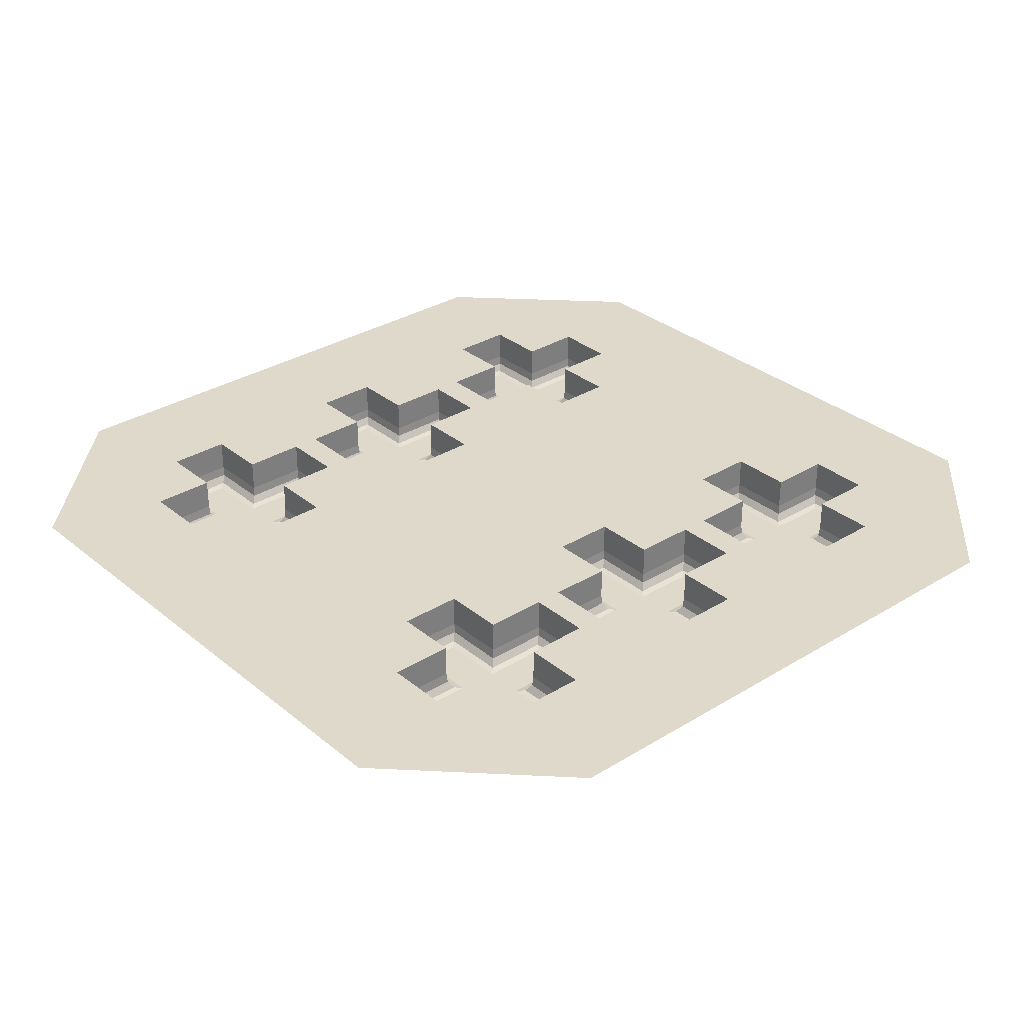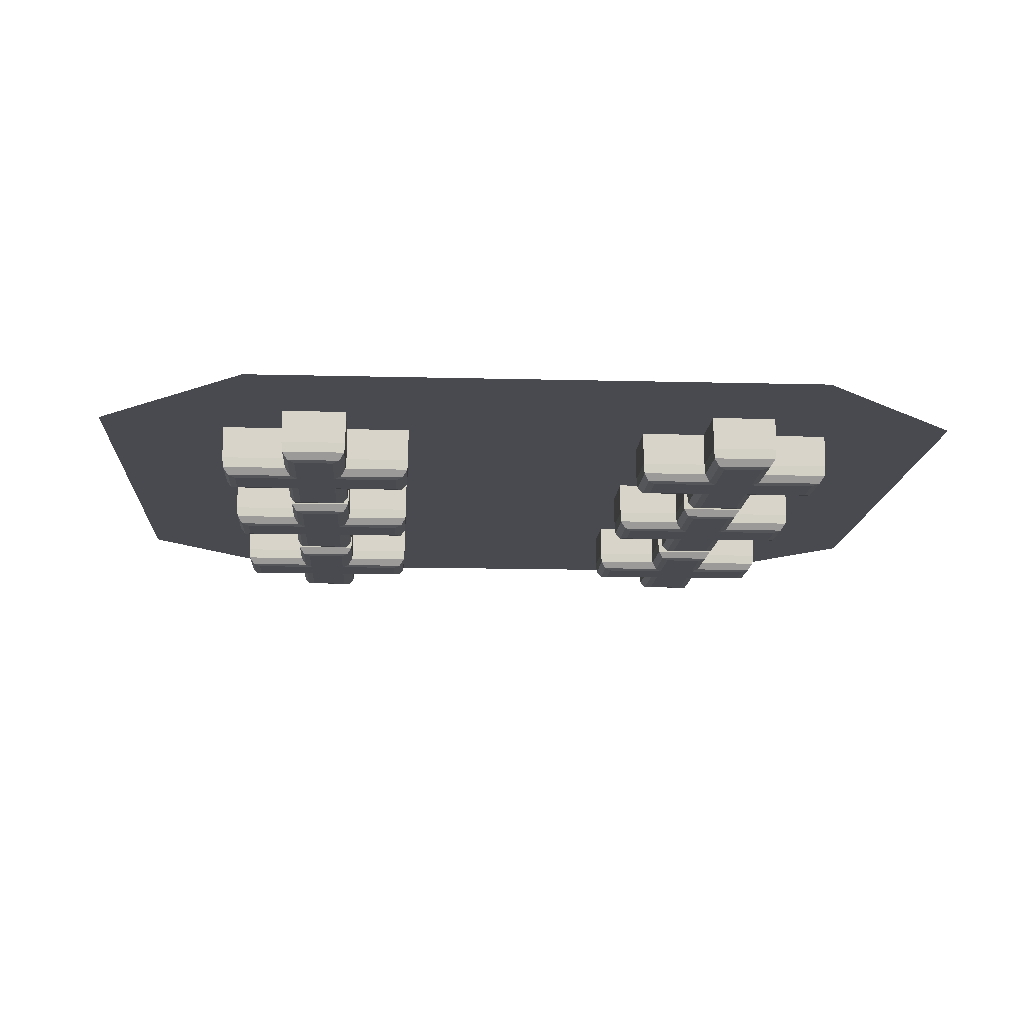
<metadata>
{"format":"obj","ext":"obj","renderer":"f3d","projection":"perspective","resolution":1024,"background":"white","views":[{"elev":31.8,"azim":-131.0,"up":"+Y"},{"elev":-13.5,"azim":176.6,"up":"+Y"}]}
</metadata>
<code>
o HealDice_6_Cube.032
v -0.4927 0.8949 0.6287
v -0.5188 0.9332 0.6548
v -0.5069 0.8976 0.6429
v -0.517 0.9124 0.653
v -0.4126 0.8949 0.6287
v -0.3865 0.9332 0.6548
v -0.3984 0.8976 0.6429
v -0.3883 0.9124 0.653
v -0.4927 0.8949 0.284
v -0.5188 0.9332 0.2579
v -0.5069 0.8976 0.2698
v -0.517 0.9124 0.2597
v -0.4126 0.8949 0.284
v -0.3865 0.9332 0.2579
v -0.3984 0.8976 0.2698
v -0.3883 0.9124 0.2597
v -0.4927 0.8949 0.4163
v -0.5188 0.9332 0.3902
v -0.5069 0.8976 0.4021
v -0.517 0.9124 0.392
v -0.5188 0.9332 0.5225
v -0.4927 0.8949 0.4964
v -0.517 0.9124 0.5206
v -0.5069 0.8976 0.5105
v -0.4126 0.8949 0.4964
v -0.3865 0.9332 0.5225
v -0.3984 0.8976 0.5105
v -0.3883 0.9124 0.5206
v -0.3865 0.9332 0.3902
v -0.4126 0.8949 0.4163
v -0.3883 0.9124 0.392
v -0.3984 0.8976 0.4021
v -0.6511 0.9332 0.3902
v -0.625 0.8949 0.4163
v -0.6493 0.9124 0.392
v -0.6392 0.8976 0.4021
v -0.625 0.8949 0.4964
v -0.6511 0.9332 0.5225
v -0.6392 0.8976 0.5105
v -0.6493 0.9124 0.5206
v -0.2542 0.9332 0.5225
v -0.2803 0.8949 0.4964
v -0.256 0.9124 0.5206
v -0.2661 0.8976 0.5105
v -0.2803 0.8949 0.4163
v -0.2542 0.9332 0.3902
v -0.2661 0.8976 0.4021
v -0.256 0.9124 0.392
v 0.4927 0.8949 0.6287
v 0.5188 0.9332 0.6548
v 0.5069 0.8976 0.6429
v 0.517 0.9124 0.653
v 0.4126 0.8949 0.6287
v 0.3865 0.9332 0.6548
v 0.3984 0.8976 0.6429
v 0.3883 0.9124 0.653
v 0.4927 0.8949 0.284
v 0.5188 0.9332 0.2579
v 0.5069 0.8976 0.2698
v 0.517 0.9124 0.2597
v 0.4126 0.8949 0.284
v 0.3865 0.9332 0.2579
v 0.3984 0.8976 0.2698
v 0.3883 0.9124 0.2597
v 0.4927 0.8949 0.4163
v 0.5188 0.9332 0.3902
v 0.5069 0.8976 0.4021
v 0.517 0.9124 0.392
v 0.5188 0.9332 0.5225
v 0.4927 0.8949 0.4964
v 0.517 0.9124 0.5206
v 0.5069 0.8976 0.5105
v 0.4126 0.8949 0.4964
v 0.3865 0.9332 0.5225
v 0.3984 0.8976 0.5105
v 0.3883 0.9124 0.5206
v 0.3865 0.9332 0.3902
v 0.4126 0.8949 0.4163
v 0.3883 0.9124 0.392
v 0.3984 0.8976 0.4021
v 0.6511 0.9332 0.3902
v 0.625 0.8949 0.4163
v 0.6493 0.9124 0.392
v 0.6392 0.8976 0.4021
v 0.625 0.8949 0.4964
v 0.6511 0.9332 0.5225
v 0.6392 0.8976 0.5105
v 0.6493 0.9124 0.5206
v 0.2542 0.9332 0.5225
v 0.2803 0.8949 0.4964
v 0.256 0.9124 0.5206
v 0.2661 0.8976 0.5105
v 0.2803 0.8949 0.4163
v 0.2542 0.9332 0.3902
v 0.2661 0.8976 0.4021
v 0.256 0.9124 0.392
v -0.4927 0.8949 -0.6287
v -0.5188 0.9332 -0.6548
v -0.5069 0.8976 -0.6429
v -0.517 0.9124 -0.653
v -0.4126 0.8949 -0.6287
v -0.3865 0.9332 -0.6548
v -0.3984 0.8976 -0.6429
v -0.3883 0.9124 -0.653
v -0.4927 0.8949 -0.284
v -0.5188 0.9332 -0.2579
v -0.5069 0.8976 -0.2698
v -0.517 0.9124 -0.2597
v -0.4126 0.8949 -0.284
v -0.3865 0.9332 -0.2579
v -0.3984 0.8976 -0.2698
v -0.3883 0.9124 -0.2597
v -0.4927 0.8949 -0.4163
v -0.5188 0.9332 -0.3902
v -0.5069 0.8976 -0.4021
v -0.517 0.9124 -0.392
v -0.5188 0.9332 -0.5225
v -0.4927 0.8949 -0.4964
v -0.517 0.9124 -0.5206
v -0.5069 0.8976 -0.5105
v -0.4126 0.8949 -0.4964
v -0.3865 0.9332 -0.5225
v -0.3984 0.8976 -0.5105
v -0.3883 0.9124 -0.5206
v -0.3865 0.9332 -0.3902
v -0.4126 0.8949 -0.4163
v -0.3883 0.9124 -0.392
v -0.3984 0.8976 -0.4021
v -0.6511 0.9332 -0.3902
v -0.625 0.8949 -0.4163
v -0.6493 0.9124 -0.392
v -0.6392 0.8976 -0.4021
v -0.625 0.8949 -0.4964
v -0.6511 0.9332 -0.5225
v -0.6392 0.8976 -0.5105
v -0.6493 0.9124 -0.5206
v -0.2542 0.9332 -0.5225
v -0.2803 0.8949 -0.4964
v -0.256 0.9124 -0.5206
v -0.2661 0.8976 -0.5105
v -0.2803 0.8949 -0.4163
v -0.2542 0.9332 -0.3902
v -0.2661 0.8976 -0.4021
v -0.256 0.9124 -0.392
v 0.4927 0.8949 -0.6287
v 0.5188 0.9332 -0.6548
v 0.5069 0.8976 -0.6429
v 0.517 0.9124 -0.653
v 0.4126 0.8949 -0.6287
v 0.3865 0.9332 -0.6548
v 0.3984 0.8976 -0.6429
v 0.3883 0.9124 -0.653
v 0.4927 0.8949 -0.284
v 0.5188 0.9332 -0.2579
v 0.5069 0.8976 -0.2698
v 0.517 0.9124 -0.2597
v 0.4126 0.8949 -0.284
v 0.3865 0.9332 -0.2579
v 0.3984 0.8976 -0.2698
v 0.3883 0.9124 -0.2597
v 0.4927 0.8949 -0.4163
v 0.5188 0.9332 -0.3902
v 0.5069 0.8976 -0.4021
v 0.517 0.9124 -0.392
v 0.5188 0.9332 -0.5225
v 0.4927 0.8949 -0.4964
v 0.517 0.9124 -0.5206
v 0.5069 0.8976 -0.5105
v 0.4126 0.8949 -0.4964
v 0.3865 0.9332 -0.5225
v 0.3984 0.8976 -0.5105
v 0.3883 0.9124 -0.5206
v 0.3865 0.9332 -0.3902
v 0.4126 0.8949 -0.4163
v 0.3883 0.9124 -0.392
v 0.3984 0.8976 -0.4021
v 0.6511 0.9332 -0.3902
v 0.625 0.8949 -0.4163
v 0.6493 0.9124 -0.392
v 0.6392 0.8976 -0.4021
v 0.625 0.8949 -0.4964
v 0.6511 0.9332 -0.5225
v 0.6392 0.8976 -0.5105
v 0.6493 0.9124 -0.5206
v 0.2542 0.9332 -0.5225
v 0.2803 0.8949 -0.4964
v 0.256 0.9124 -0.5206
v 0.2661 0.8976 -0.5105
v 0.2803 0.8949 -0.4163
v 0.2542 0.9332 -0.3902
v 0.2661 0.8976 -0.4021
v 0.256 0.9124 -0.392
v -0.4927 0.8949 0.1708
v -0.5188 0.9332 0.1969
v -0.5069 0.8976 0.1849
v -0.517 0.9124 0.1951
v -0.4126 0.8949 0.1708
v -0.3865 0.9332 0.1969
v -0.3984 0.8976 0.1849
v -0.3883 0.9124 0.1951
v -0.4927 0.8949 -0.1739
v -0.5188 0.9332 -0.2
v -0.5069 0.8976 -0.1881
v -0.517 0.9124 -0.1982
v -0.4126 0.8949 -0.1739
v -0.3865 0.9332 -0.2
v -0.3984 0.8976 -0.1881
v -0.3883 0.9124 -0.1982
v -0.4927 0.8949 -0.04162
v -0.5188 0.9332 -0.06773
v -0.5069 0.8976 -0.05579
v -0.517 0.9124 -0.06589
v -0.5188 0.9332 0.06458
v -0.4927 0.8949 0.03847
v -0.517 0.9124 0.06274
v -0.5069 0.8976 0.05264
v -0.4126 0.8949 0.03847
v -0.3865 0.9332 0.06458
v -0.3984 0.8976 0.05264
v -0.3883 0.9124 0.06274
v -0.3865 0.9332 -0.06773
v -0.4126 0.8949 -0.04162
v -0.3883 0.9124 -0.06589
v -0.3984 0.8976 -0.05579
v -0.6511 0.9332 -0.06773
v -0.625 0.8949 -0.04162
v -0.6493 0.9124 -0.06589
v -0.6392 0.8976 -0.05579
v -0.625 0.8949 0.03847
v -0.6511 0.9332 0.06458
v -0.6392 0.8976 0.05264
v -0.6493 0.9124 0.06274
v -0.2542 0.9332 0.06458
v -0.2803 0.8949 0.03847
v -0.256 0.9124 0.06274
v -0.2661 0.8976 0.05264
v -0.2803 0.8949 -0.04162
v -0.2542 0.9332 -0.06773
v -0.2661 0.8976 -0.05579
v -0.256 0.9124 -0.06589
v 0.4927 0.8949 0.1708
v 0.5188 0.9332 0.1969
v 0.5069 0.8976 0.1849
v 0.517 0.9124 0.1951
v 0.4126 0.8949 0.1708
v 0.3865 0.9332 0.1969
v 0.3984 0.8976 0.1849
v 0.3883 0.9124 0.1951
v 0.4927 0.8949 -0.1739
v 0.5188 0.9332 -0.2
v 0.5069 0.8976 -0.1881
v 0.517 0.9124 -0.1982
v 0.4126 0.8949 -0.1739
v 0.3865 0.9332 -0.2
v 0.3984 0.8976 -0.1881
v 0.3883 0.9124 -0.1982
v 0.4927 0.8949 -0.04162
v 0.5188 0.9332 -0.06773
v 0.5069 0.8976 -0.05579
v 0.517 0.9124 -0.06589
v 0.5188 0.9332 0.06458
v 0.4927 0.8949 0.03847
v 0.517 0.9124 0.06274
v 0.5069 0.8976 0.05264
v 0.4126 0.8949 0.03847
v 0.3865 0.9332 0.06458
v 0.3984 0.8976 0.05264
v 0.3883 0.9124 0.06274
v 0.3865 0.9332 -0.06773
v 0.4126 0.8949 -0.04162
v 0.3883 0.9124 -0.06589
v 0.3984 0.8976 -0.05579
v 0.6511 0.9332 -0.06773
v 0.625 0.8949 -0.04162
v 0.6493 0.9124 -0.06589
v 0.6392 0.8976 -0.05579
v 0.625 0.8949 0.03847
v 0.6511 0.9332 0.06458
v 0.6392 0.8976 0.05264
v 0.6493 0.9124 0.06274
v 0.2542 0.9332 0.06458
v 0.2803 0.8949 0.03847
v 0.256 0.9124 0.06274
v 0.2661 0.8976 0.05264
v 0.2803 0.8949 -0.04162
v 0.2542 0.9332 -0.06773
v 0.2661 0.8976 -0.05579
v 0.256 0.9124 -0.06589
v 0.5851 1 -0.9074
v 0.9074 1 -0.5851
v 0.9074 1 0.5851
v 0.5851 1 0.9074
v -0.9074 1 -0.5851
v -0.5851 1 -0.9074
v -0.5851 1 0.9074
v -0.9074 1 0.5851
v -0.6511 1 -0.4198
v -0.6511 1 -0.3902
v -0.6511 1 -0.5225
v -0.6511 1 -0.06773
v -0.6511 1 0.06458
v -0.6511 1 0.5225
v -0.6511 1 0.3902
v -0.5188 1 -0.6548
v -0.5188 1 -0.5225
v -0.5188 1 -0.3902
v -0.5188 1 -0.2579
v -0.5188 1 -0.2
v -0.5188 1 -0.06773
v -0.5188 1 0.06458
v -0.5188 1 0.1969
v -0.5188 1 0.3902
v -0.5188 1 0.2579
v -0.5188 1 0.5225
v -0.5188 1 0.6548
v -0.3865 1 -0.6548
v -0.3865 1 -0.5225
v -0.2542 1 -0.5225
v -0.2542 1 -0.3902
v -0.3865 1 -0.2579
v -0.3865 1 -0.3902
v -0.3865 1 -0.2
v -0.3865 1 -0.06773
v -0.2542 1 0.06458
v -0.2542 1 -0.06773
v -0.3865 1 0.06458
v -0.3865 1 0.1969
v -0.3865 1 0.2579
v -0.3865 1 0.3902
v -0.2542 1 0.5225
v -0.2542 1 0.3902
v -0.3865 1 0.6548
v -0.3865 1 0.5225
v 0.3865 1 -0.5225
v 0.3865 1 -0.6548
v 0.2542 1 -0.5225
v 0.2542 1 -0.3902
v 0.3865 1 -0.3902
v 0.3865 1 -0.2579
v 0.3865 1 -0.06773
v 0.3865 1 -0.2
v 0.2542 1 -0.06773
v 0.2542 1 0.06458
v 0.3865 1 0.1969
v 0.3865 1 0.06458
v 0.3865 1 0.2579
v 0.3865 1 0.3902
v 0.2542 1 0.5225
v 0.2542 1 0.3902
v 0.3865 1 0.6548
v 0.3865 1 0.5225
v 0.6511 1 -0.3902
v 0.6511 1 -0.5225
v 0.5188 1 -0.5225
v 0.5188 1 -0.6548
v 0.5188 1 -0.3902
v 0.5188 1 -0.2579
v 0.5188 1 -0.2
v 0.5188 1 -0.06773
v 0.6511 1 -0.06773
v 0.6511 1 0.06458
v 0.5188 1 0.1969
v 0.5188 1 0.06458
v 0.5188 1 0.3902
v 0.5188 1 0.2579
v 0.6511 1 0.5225
v 0.6511 1 0.3902
v 0.6511 1 0.4198
v 0.5188 1 0.5225
v 0.5188 1 0.6548
f 313 18 10
f 315 6 2
f 312 33 18
f 25 17 22
f 333 41 26
f 25 45 30
f 17 37 22
f 328 10 14
f 30 9 17
f 330 46 41
f 5 22 1
f 331 29 46
f 329 14 29
f 302 21 38
f 332 26 6
f 303 38 33
f 24 1 22
f 23 3 24
f 21 4 23
f 3 5 1
f 4 7 3
f 4 6 8
f 32 13 30
f 31 15 32
f 29 16 31
f 15 9 13
f 16 11 15
f 14 12 16
f 9 19 17
f 11 20 19
f 12 18 20
f 5 27 25
f 7 28 27
f 8 26 28
f 36 37 34
f 36 40 39
f 33 40 35
f 19 34 17
f 20 36 19
f 18 35 20
f 37 24 22
f 39 23 24
f 40 21 23
f 42 47 45
f 43 47 44
f 41 48 43
f 27 42 25
f 28 44 27
f 26 43 28
f 45 32 30
f 47 31 32
f 48 29 31
f 314 2 21
f 66 365 58
f 54 370 50
f 81 364 66
f 65 73 70
f 89 351 74
f 93 73 78
f 85 65 70
f 58 346 62
f 57 78 65
f 94 348 89
f 70 53 49
f 77 349 94
f 62 347 77
f 69 366 86
f 74 350 54
f 86 366 368
f 49 72 70
f 51 71 72
f 52 69 71
f 53 51 49
f 55 52 51
f 52 54 50
f 61 80 78
f 63 79 80
f 64 77 79
f 57 63 61
f 59 64 63
f 60 62 64
f 57 67 59
f 59 68 60
f 60 66 58
f 53 75 55
f 55 76 56
f 56 74 54
f 85 84 82
f 84 88 83
f 88 81 83
f 82 67 65
f 84 68 67
f 83 66 68
f 85 72 87
f 87 71 88
f 88 69 86
f 90 95 92
f 95 91 92
f 96 89 91
f 90 75 73
f 92 76 75
f 91 74 76
f 93 80 95
f 95 79 96
f 96 77 94
f 50 369 69
f 114 307 106
f 102 304 98
f 129 306 114
f 113 121 118
f 137 317 122
f 141 121 126
f 133 113 118
f 106 320 110
f 105 126 113
f 142 318 137
f 118 101 97
f 125 319 142
f 110 321 125
f 117 299 134
f 122 316 102
f 134 299 297
f 97 120 118
f 99 119 120
f 100 117 119
f 101 99 97
f 103 100 99
f 100 102 98
f 109 128 126
f 111 127 128
f 112 125 127
f 105 111 109
f 107 112 111
f 108 110 112
f 105 115 107
f 107 116 108
f 108 114 106
f 101 123 103
f 103 124 104
f 104 122 102
f 133 132 130
f 132 136 131
f 136 129 131
f 130 115 113
f 132 116 115
f 131 114 116
f 133 120 135
f 135 119 136
f 136 117 134
f 138 143 140
f 143 139 140
f 144 137 139
f 138 123 121
f 140 124 123
f 139 122 124
f 141 128 143
f 143 127 144
f 144 125 142
f 98 305 117
f 357 162 154
f 355 150 146
f 356 177 162
f 169 161 166
f 334 185 170
f 169 189 174
f 161 181 166
f 339 154 158
f 174 153 161
f 336 190 185
f 149 166 145
f 337 173 190
f 338 158 173
f 353 165 182
f 335 170 150
f 352 182 177
f 168 145 166
f 167 147 168
f 165 148 167
f 147 149 145
f 148 151 147
f 148 150 152
f 176 157 174
f 175 159 176
f 173 160 175
f 159 153 157
f 160 155 159
f 158 156 160
f 153 163 161
f 155 164 163
f 156 162 164
f 149 171 169
f 151 172 171
f 152 170 172
f 180 181 178
f 180 184 183
f 177 184 179
f 163 178 161
f 164 180 163
f 162 179 164
f 181 168 166
f 183 167 168
f 184 165 167
f 186 191 189
f 187 191 188
f 185 192 187
f 171 186 169
f 172 188 171
f 170 187 172
f 189 176 174
f 191 175 176
f 192 173 175
f 354 146 165
f 308 210 202
f 311 198 194
f 309 225 210
f 217 209 214
f 326 233 218
f 217 237 222
f 209 229 214
f 322 202 206
f 222 201 209
f 324 238 233
f 197 214 193
f 325 221 238
f 323 206 221
f 301 213 230
f 327 218 198
f 300 230 225
f 216 193 214
f 215 195 216
f 213 196 215
f 195 197 193
f 196 199 195
f 196 198 200
f 224 205 222
f 223 207 224
f 221 208 223
f 207 201 205
f 208 203 207
f 206 204 208
f 201 211 209
f 203 212 211
f 204 210 212
f 197 219 217
f 199 220 219
f 200 218 220
f 228 229 226
f 228 232 231
f 225 232 227
f 211 226 209
f 212 228 211
f 210 227 212
f 229 216 214
f 231 215 216
f 232 213 215
f 236 237 234
f 236 240 239
f 233 240 235
f 219 234 217
f 220 236 219
f 218 235 220
f 237 224 222
f 239 223 224
f 240 221 223
f 310 194 213
f 258 358 250
f 246 362 242
f 273 359 258
f 257 265 262
f 281 345 266
f 285 265 270
f 277 257 262
f 250 341 254
f 249 270 257
f 286 343 281
f 262 245 241
f 269 342 286
f 254 340 269
f 261 361 278
f 266 344 246
f 278 360 273
f 241 264 262
f 243 263 264
f 244 261 263
f 245 243 241
f 243 248 244
f 244 246 242
f 253 272 270
f 255 271 272
f 256 269 271
f 249 255 253
f 255 252 256
f 252 254 256
f 249 259 251
f 251 260 252
f 252 258 250
f 245 267 247
f 247 268 248
f 248 266 246
f 274 279 276
f 276 280 275
f 280 273 275
f 274 259 257
f 276 260 259
f 275 258 260
f 277 264 279
f 279 263 280
f 280 261 278
f 285 284 282
f 287 283 284
f 288 281 283
f 282 267 265
f 284 268 267
f 283 266 268
f 285 272 287
f 287 271 288
f 288 269 286
f 242 363 261
f 303 313 311
f 348 331 330
f 339 337 341
f 294 316 335
f 313 312 18
f 315 332 6
f 312 303 33
f 25 30 17
f 333 330 41
f 25 42 45
f 17 34 37
f 328 313 10
f 30 13 9
f 330 331 46
f 5 25 22
f 331 329 29
f 329 328 14
f 302 314 21
f 332 333 26
f 303 302 38
f 24 3 1
f 23 4 3
f 21 2 4
f 3 7 5
f 4 8 7
f 4 2 6
f 32 15 13
f 31 16 15
f 29 14 16
f 15 11 9
f 16 12 11
f 14 10 12
f 9 11 19
f 11 12 20
f 12 10 18
f 5 7 27
f 7 8 28
f 8 6 26
f 36 39 37
f 36 35 40
f 33 38 40
f 19 36 34
f 20 35 36
f 18 33 35
f 37 39 24
f 39 40 23
f 40 38 21
f 42 44 47
f 43 48 47
f 41 46 48
f 27 44 42
f 28 43 44
f 26 41 43
f 45 47 32
f 47 48 31
f 48 46 29
f 314 315 2
f 66 364 365
f 54 350 370
f 81 367 364
f 65 78 73
f 89 348 351
f 93 90 73
f 85 82 65
f 58 365 346
f 57 61 78
f 94 349 348
f 70 73 53
f 77 347 349
f 62 346 347
f 69 369 366
f 74 351 350
f 367 81 368
f 81 86 368
f 49 51 72
f 51 52 71
f 52 50 69
f 53 55 51
f 55 56 52
f 52 56 54
f 61 63 80
f 63 64 79
f 64 62 77
f 57 59 63
f 59 60 64
f 60 58 62
f 57 65 67
f 59 67 68
f 60 68 66
f 53 73 75
f 55 75 76
f 56 76 74
f 85 87 84
f 84 87 88
f 88 86 81
f 82 84 67
f 84 83 68
f 83 81 66
f 85 70 72
f 87 72 71
f 88 71 69
f 90 93 95
f 95 96 91
f 96 94 89
f 90 92 75
f 92 91 76
f 91 89 74
f 93 78 80
f 95 80 79
f 96 79 77
f 50 370 369
f 114 306 307
f 102 316 304
f 129 298 306
f 113 126 121
f 137 318 317
f 141 138 121
f 133 130 113
f 106 307 320
f 105 109 126
f 142 319 318
f 118 121 101
f 125 321 319
f 110 320 321
f 117 305 299
f 122 317 316
f 298 129 297
f 129 134 297
f 97 99 120
f 99 100 119
f 100 98 117
f 101 103 99
f 103 104 100
f 100 104 102
f 109 111 128
f 111 112 127
f 112 110 125
f 105 107 111
f 107 108 112
f 108 106 110
f 105 113 115
f 107 115 116
f 108 116 114
f 101 121 123
f 103 123 124
f 104 124 122
f 133 135 132
f 132 135 136
f 136 134 129
f 130 132 115
f 132 131 116
f 131 129 114
f 133 118 120
f 135 120 119
f 136 119 117
f 138 141 143
f 143 144 139
f 144 142 137
f 138 140 123
f 140 139 124
f 139 137 122
f 141 126 128
f 143 128 127
f 144 127 125
f 98 304 305
f 357 356 162
f 355 335 150
f 356 352 177
f 169 174 161
f 334 336 185
f 169 186 189
f 161 178 181
f 339 357 154
f 174 157 153
f 336 337 190
f 149 169 166
f 337 338 173
f 338 339 158
f 353 354 165
f 335 334 170
f 352 353 182
f 168 147 145
f 167 148 147
f 165 146 148
f 147 151 149
f 148 152 151
f 148 146 150
f 176 159 157
f 175 160 159
f 173 158 160
f 159 155 153
f 160 156 155
f 158 154 156
f 153 155 163
f 155 156 164
f 156 154 162
f 149 151 171
f 151 152 172
f 152 150 170
f 180 183 181
f 180 179 184
f 177 182 184
f 163 180 178
f 164 179 180
f 162 177 179
f 181 183 168
f 183 184 167
f 184 182 165
f 186 188 191
f 187 192 191
f 185 190 192
f 171 188 186
f 172 187 188
f 170 185 187
f 189 191 176
f 191 192 175
f 192 190 173
f 354 355 146
f 308 309 210
f 311 327 198
f 309 300 225
f 217 222 209
f 326 324 233
f 217 234 237
f 209 226 229
f 322 308 202
f 222 205 201
f 324 325 238
f 197 217 214
f 325 323 221
f 323 322 206
f 301 310 213
f 327 326 218
f 300 301 230
f 216 195 193
f 215 196 195
f 213 194 196
f 195 199 197
f 196 200 199
f 196 194 198
f 224 207 205
f 223 208 207
f 221 206 208
f 207 203 201
f 208 204 203
f 206 202 204
f 201 203 211
f 203 204 212
f 204 202 210
f 197 199 219
f 199 200 220
f 200 198 218
f 228 231 229
f 228 227 232
f 225 230 232
f 211 228 226
f 212 227 228
f 210 225 227
f 229 231 216
f 231 232 215
f 232 230 213
f 236 239 237
f 236 235 240
f 233 238 240
f 219 236 234
f 220 235 236
f 218 233 235
f 237 239 224
f 239 240 223
f 240 238 221
f 310 311 194
f 258 359 358
f 246 344 362
f 273 360 359
f 257 270 265
f 281 343 345
f 285 282 265
f 277 274 257
f 250 358 341
f 249 253 270
f 286 342 343
f 262 265 245
f 269 340 342
f 254 341 340
f 261 363 361
f 266 345 344
f 278 361 360
f 241 243 264
f 243 244 263
f 244 242 261
f 245 247 243
f 243 247 248
f 244 248 246
f 253 255 272
f 255 256 271
f 256 254 269
f 249 251 255
f 255 251 252
f 252 250 254
f 249 257 259
f 251 259 260
f 252 260 258
f 245 265 267
f 247 267 268
f 248 268 266
f 274 277 279
f 276 279 280
f 280 278 273
f 274 276 259
f 276 275 260
f 275 273 258
f 277 262 264
f 279 264 263
f 280 263 261
f 285 287 284
f 287 288 283
f 288 286 281
f 282 284 267
f 284 283 268
f 283 281 266
f 285 270 272
f 287 272 271
f 288 271 269
f 242 362 363
f 291 290 361
f 290 360 361
f 361 363 362
f 367 368 291
f 365 364 367
f 349 347 346
f 365 367 361
f 367 291 361
f 331 349 324
f 349 346 343
f 324 349 343
f 329 331 328
f 328 331 327
f 365 361 362
f 344 345 343
f 365 362 344
f 327 331 324
f 346 365 344
f 343 342 325
f 346 344 343
f 313 328 311
f 311 328 327
f 343 325 324
f 324 326 327
f 303 312 313
f 311 310 301
f 311 301 303
f 301 296 303
f 296 302 303
f 291 368 366
f 366 369 370
f 350 351 348
f 291 366 292
f 366 370 292
f 296 295 302
f 295 292 332
f 315 295 332
f 314 302 315
f 315 302 295
f 292 370 350
f 348 349 331
f 292 350 332
f 350 348 330
f 330 333 332
f 350 330 332
f 293 296 301
f 300 309 308
f 293 301 300
f 298 297 293
f 307 306 298
f 319 321 320
f 307 298 300
f 298 293 300
f 307 300 308
f 320 307 308
f 322 323 325
f 320 308 322
f 336 318 319
f 319 320 322
f 322 325 319
f 325 342 319
f 342 340 341
f 358 359 360
f 342 341 337
f 319 342 337
f 358 360 352
f 360 290 352
f 290 353 352
f 352 356 357
f 339 338 337
f 352 357 358
f 341 358 339
f 337 336 319
f 358 357 339
f 293 297 299
f 299 305 304
f 316 317 318
f 293 299 294
f 299 304 294
f 316 318 336
f 316 336 335
f 336 334 335
f 294 304 316
f 290 289 353
f 289 294 335
f 355 289 335
f 354 353 355
f 355 353 289

</code>
